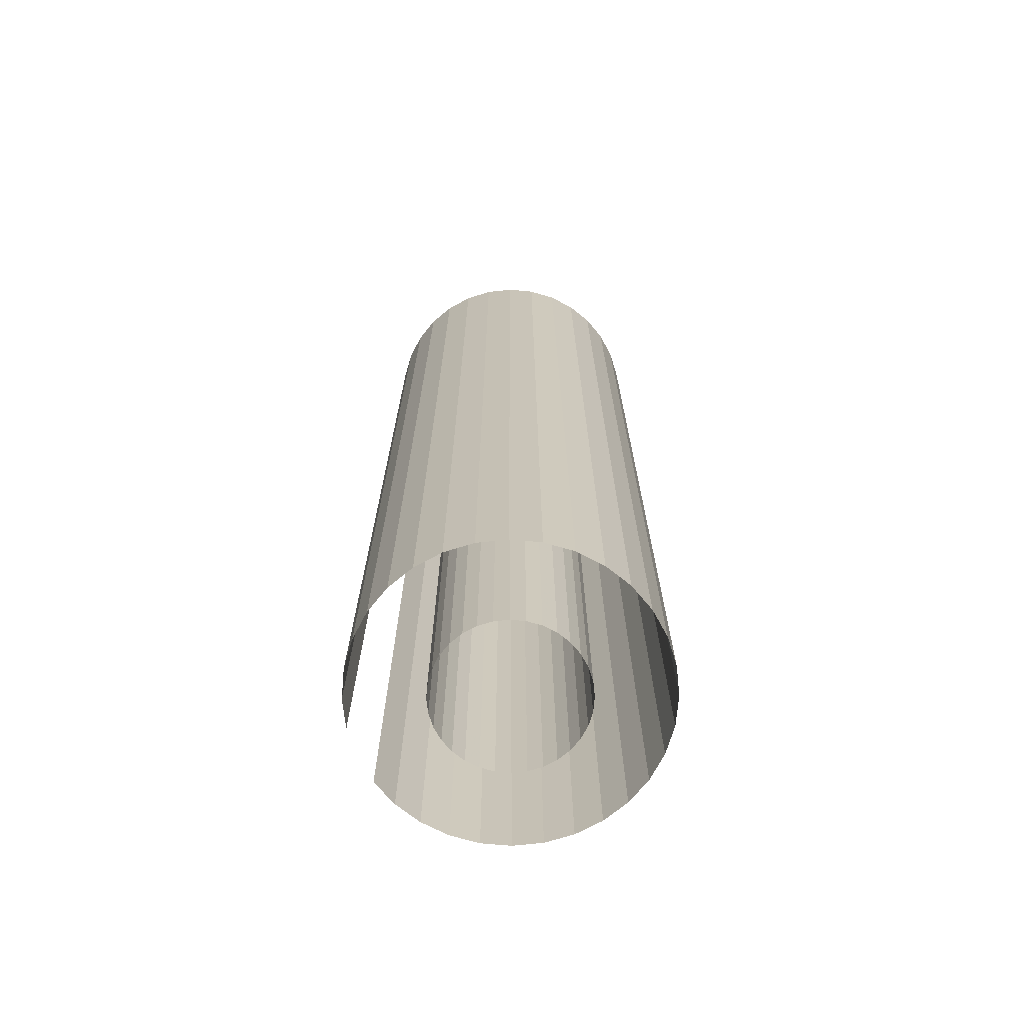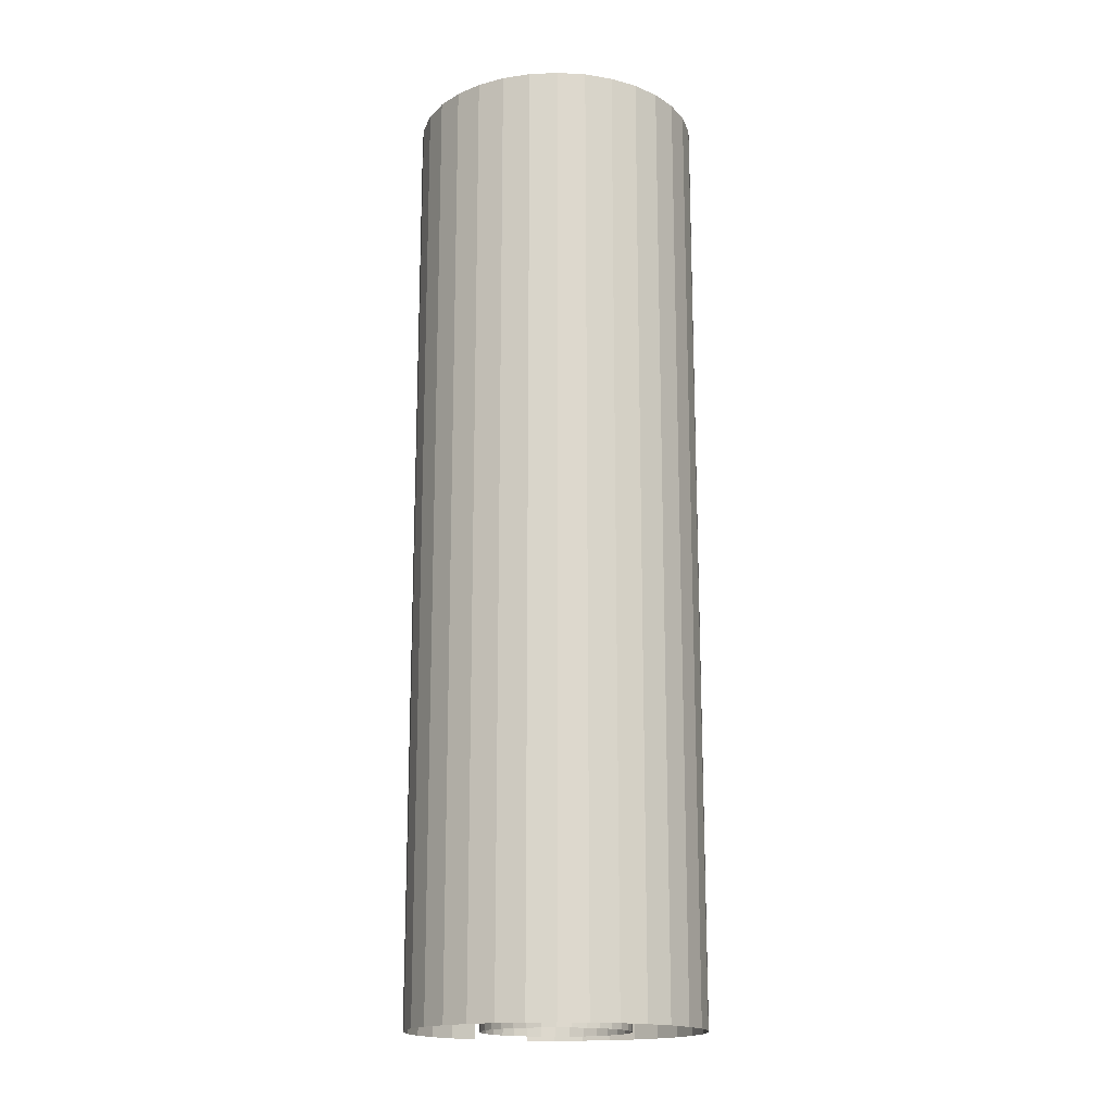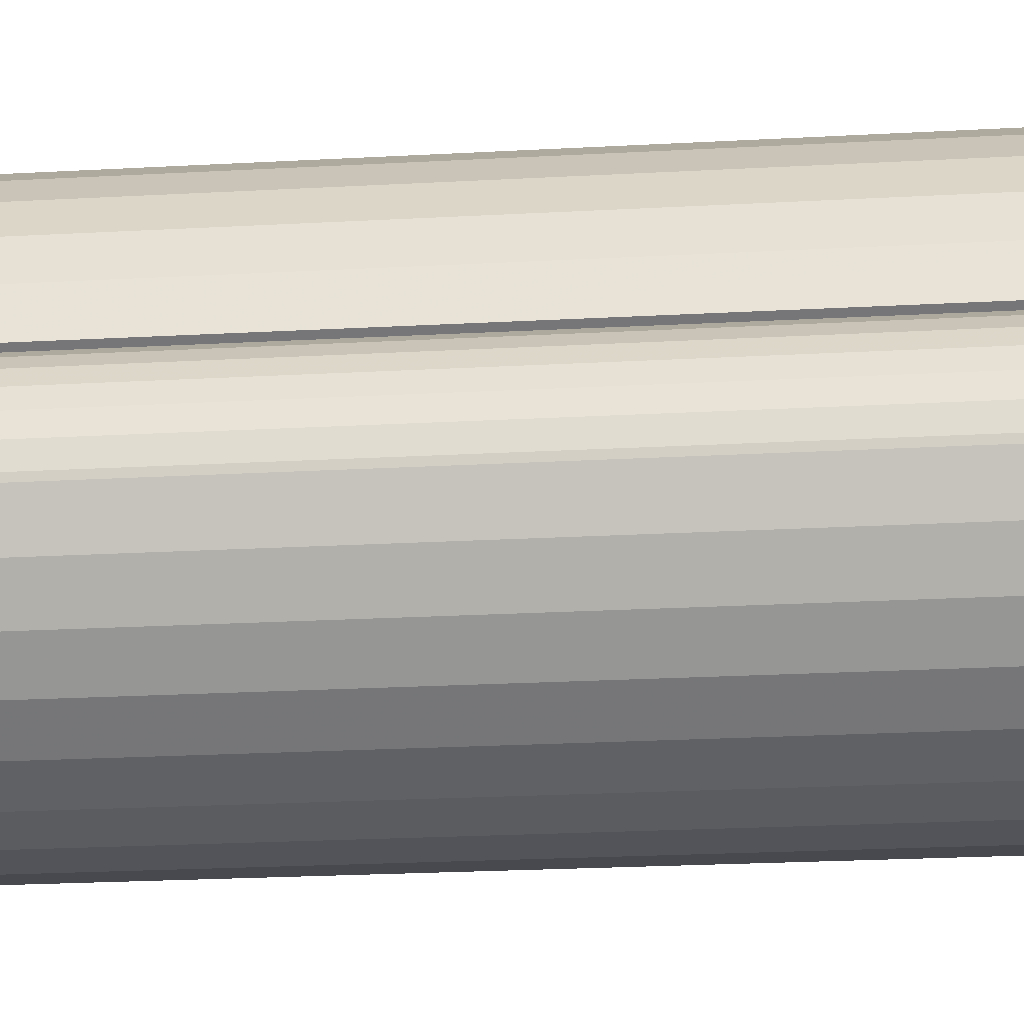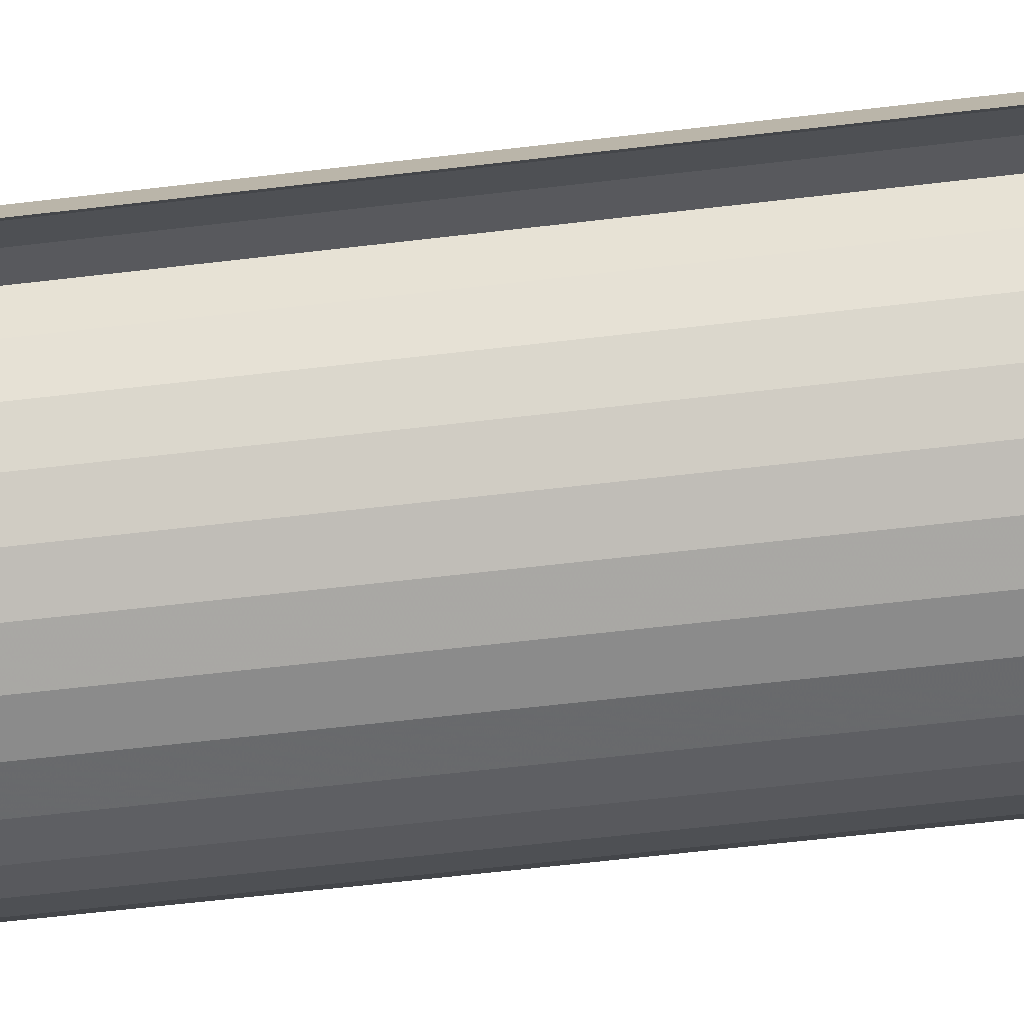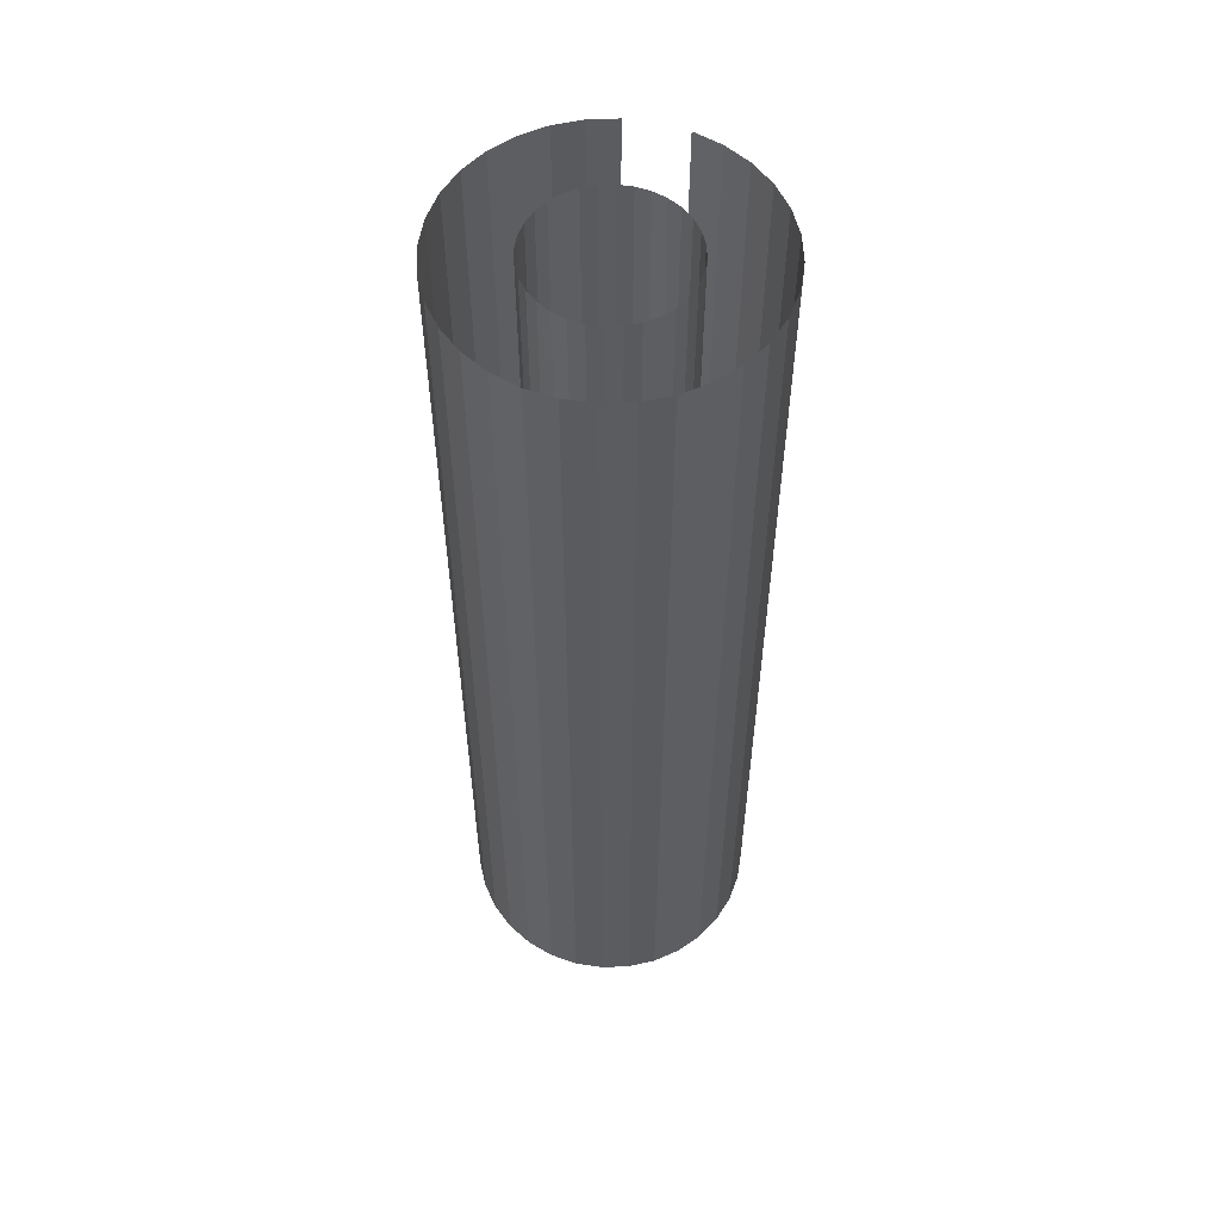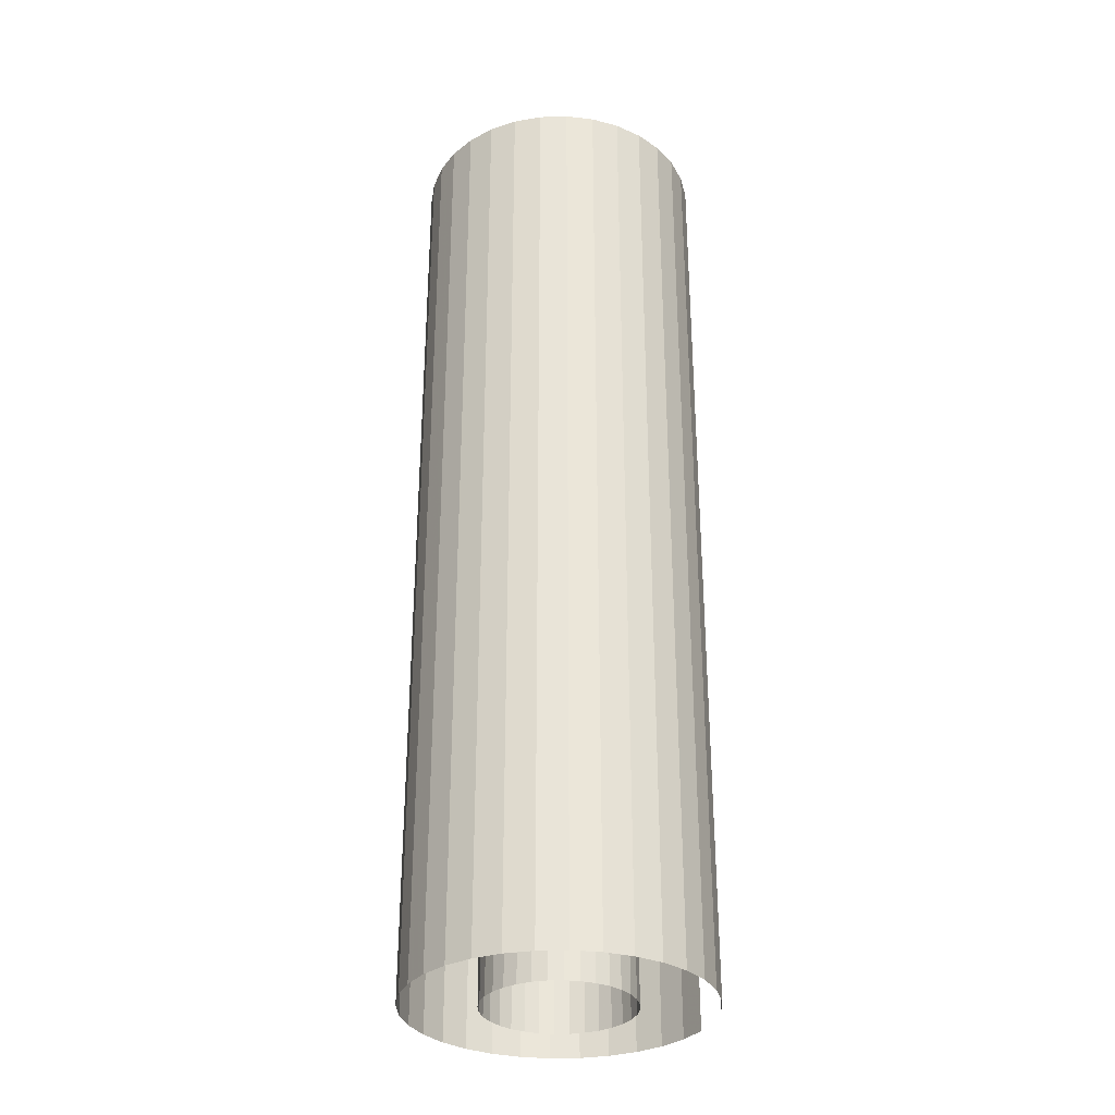
<metadata>
{"format":"obj","ext":"obj","renderer":"f3d","projection":"perspective","resolution":1024,"background":"white","views":[{"elev":-70.3,"azim":23.0,"up":"+Z"},{"elev":-17.1,"azim":66.9,"up":"+Z"},{"elev":-18.2,"azim":-83.2,"up":"+Y"},{"elev":-58.4,"azim":-82.9,"up":"+Y"},{"elev":55.8,"azim":104.7,"up":"+Z"},{"elev":-31.8,"azim":165.4,"up":"+Z"}]}
</metadata>
<code>
v 16.81 0.951 0
v 8.913 3.619 0
v 2 -1 65
v 2.096 -0.025 65
v 9.778 3.157 0
v 5.049 -10.81 65
v 3.173 -10.24 65
v 10.54 2.536 0
v 11.16 1.778 0
v 7 -11 65
v 7.975 -5.904 65
v 11.62 0.913 0
v 8.951 8.808 0
v 7 -6 65
v 10.83 8.239 0
v 12.56 7.315 0
v 14.07 6.071 0
v 15.31 4.556 0
v 16.24 2.827 0
v 1.444 -9.315 65
v -2.239 -4.827 65
v -1.315 -6.556 65
v -0.071 -8.071 65
v 2.381 0.913 0
v -3 -1 65
v -2.808 -2.951 65
v 16.81 0.951 65
v 2.843 1.778 0
v 3.464 2.536 0
v 16.24 2.827 65
v 4.222 3.157 0
v 15.31 4.556 65
v 5.087 3.619 0
v 14.07 6.071 65
v 6.025 3.904 0
v 7 4 0
v 12.56 7.315 65
v 10.83 8.239 65
v 7.975 3.904 0
v 8.951 8.808 65
v 1.444 7.315 0
v 3.173 8.239 0
v 5.049 8.808 0
v 7 9 0
v -2.808 0.951 0
v -2.239 2.827 0
v -1.315 4.556 0
v -0.071 6.071 0
v 8.913 3.619 65
v 17 -1 0
v 16.81 -2.951 0
v 9.778 3.157 65
v 11.9 -0.025 0
v 10.54 2.536 65
v 12 -1 0
v 11.16 1.778 65
v 11.9 -1.975 0
v 11.62 -2.913 0
v 11.62 0.913 65
v 11.16 -3.778 0
v 10.54 -4.536 0
v 7 9 65
v 9.778 -5.157 0
v 5.049 8.808 65
v 8.913 -5.619 0
v 3.173 8.239 65
v 1.444 7.315 65
v 16.24 -4.827 0
v 15.31 -6.556 0
v 14.07 -8.071 0
v 12.56 -9.315 0
v 10.83 -10.24 0
v 8.951 -10.81 0
v 6.025 -5.904 0
v 7 -6 0
v 5.087 -5.619 0
v 2.381 0.913 65
v 4.222 -5.157 0
v 3.464 -4.536 0
v 2.843 1.778 65
v 2.843 -3.778 0
v 3.464 2.536 65
v 2.381 -2.913 0
v 2.096 -1.975 0
v 4.222 3.157 65
v 2 -1 0
v 2.096 -0.025 0
v 5.087 3.619 65
v 6.025 3.904 65
v 7 4 65
v 7.975 -5.904 0
v 7.975 3.904 65
v 7 -11 0
v 5.049 -10.81 0
v 3.173 -10.24 0
v 1.444 -9.315 0
v -0.071 6.071 65
v -1.315 4.556 65
v -0.071 -8.071 0
v -1.315 -6.556 0
v -2.239 -4.827 0
v -2.808 -2.951 0
v -3 -1 0
v -2.239 2.827 65
v -2.808 0.951 65
v 16.81 -2.951 65
v 17 -1 65
v 8.951 -10.81 65
v 10.83 -10.24 65
v 12.56 -9.315 65
v 14.07 -8.071 65
v 15.31 -6.556 65
v 16.24 -4.827 65
v 11.9 -0.025 65
v 12 -1 65
v 11.9 -1.975 65
v 11.62 -2.913 65
v 11.16 -3.778 65
v 10.54 -4.536 65
v 9.778 -5.157 65
v 8.913 -5.619 65
v 6.025 -5.904 65
v 5.087 -5.619 65
v 4.222 -5.157 65
v 3.464 -4.536 65
v 2.843 -3.778 65
v 2.381 -2.913 65
v 2.096 -1.975 65
f 35 36 89
f 2 5 49
f 98 46 104
f 46 45 104
f 12 59 56
f 23 100 99
f 27 107 1
f 21 26 101
f 102 101 26
f 101 100 22
f 101 22 21
f 35 89 88
f 100 23 22
f 30 27 19
f 1 19 27
f 30 19 32
f 48 98 97
f 34 32 18
f 104 45 105
f 34 17 37
f 50 107 106
f 50 1 107
f 125 79 126
f 2 49 92
f 52 49 5
f 12 53 59
f 66 64 42
f 42 67 66
f 65 91 121
f 82 80 29
f 29 31 82
f 85 82 31
f 113 112 68
f 68 106 113
f 31 88 85
f 123 78 124
f 78 79 124
f 54 5 8
f 54 8 9
f 18 32 19
f 119 60 61
f 17 34 18
f 119 61 63
f 17 16 37
f 84 86 128
f 3 128 86
f 16 15 38
f 16 38 37
f 64 62 43
f 4 3 86
f 38 15 40
f 13 40 15
f 44 62 13
f 110 72 71
f 71 70 110
f 73 108 10
f 23 96 20
f 52 5 54
f 74 122 75
f 96 7 20
f 9 56 54
f 94 6 7
f 123 122 76
f 88 31 33
f 94 10 6
f 56 9 12
f 123 76 78
f 33 35 88
f 70 112 111
f 125 124 79
f 40 13 62
f 92 36 39
f 81 126 79
f 44 43 62
f 2 92 39
f 127 81 83
f 64 43 42
f 114 59 53
f 67 42 41
f 98 48 47
f 127 83 84
f 47 46 98
f 115 114 55
f 53 55 114
f 57 116 55
f 115 55 116
f 48 67 41
f 4 86 87
f 106 68 51
f 51 50 106
f 117 116 58
f 57 58 116
f 4 87 77
f 24 77 87
f 60 118 58
f 117 58 118
f 80 77 28
f 24 28 77
f 11 121 91
f 69 112 70
f 60 119 118
f 68 112 69
f 80 28 29
f 63 120 119
f 120 63 121
f 65 121 63
f 14 11 75
f 91 75 11
f 90 89 36
f 10 93 73
f 36 92 90
f 109 108 72
f 73 72 108
f 23 99 96
f 110 109 72
f 7 96 95
f 97 67 48
f 70 111 110
f 94 7 95
f 93 10 94
f 14 75 122
f 74 76 122
f 81 127 126
f 84 128 127

</code>
